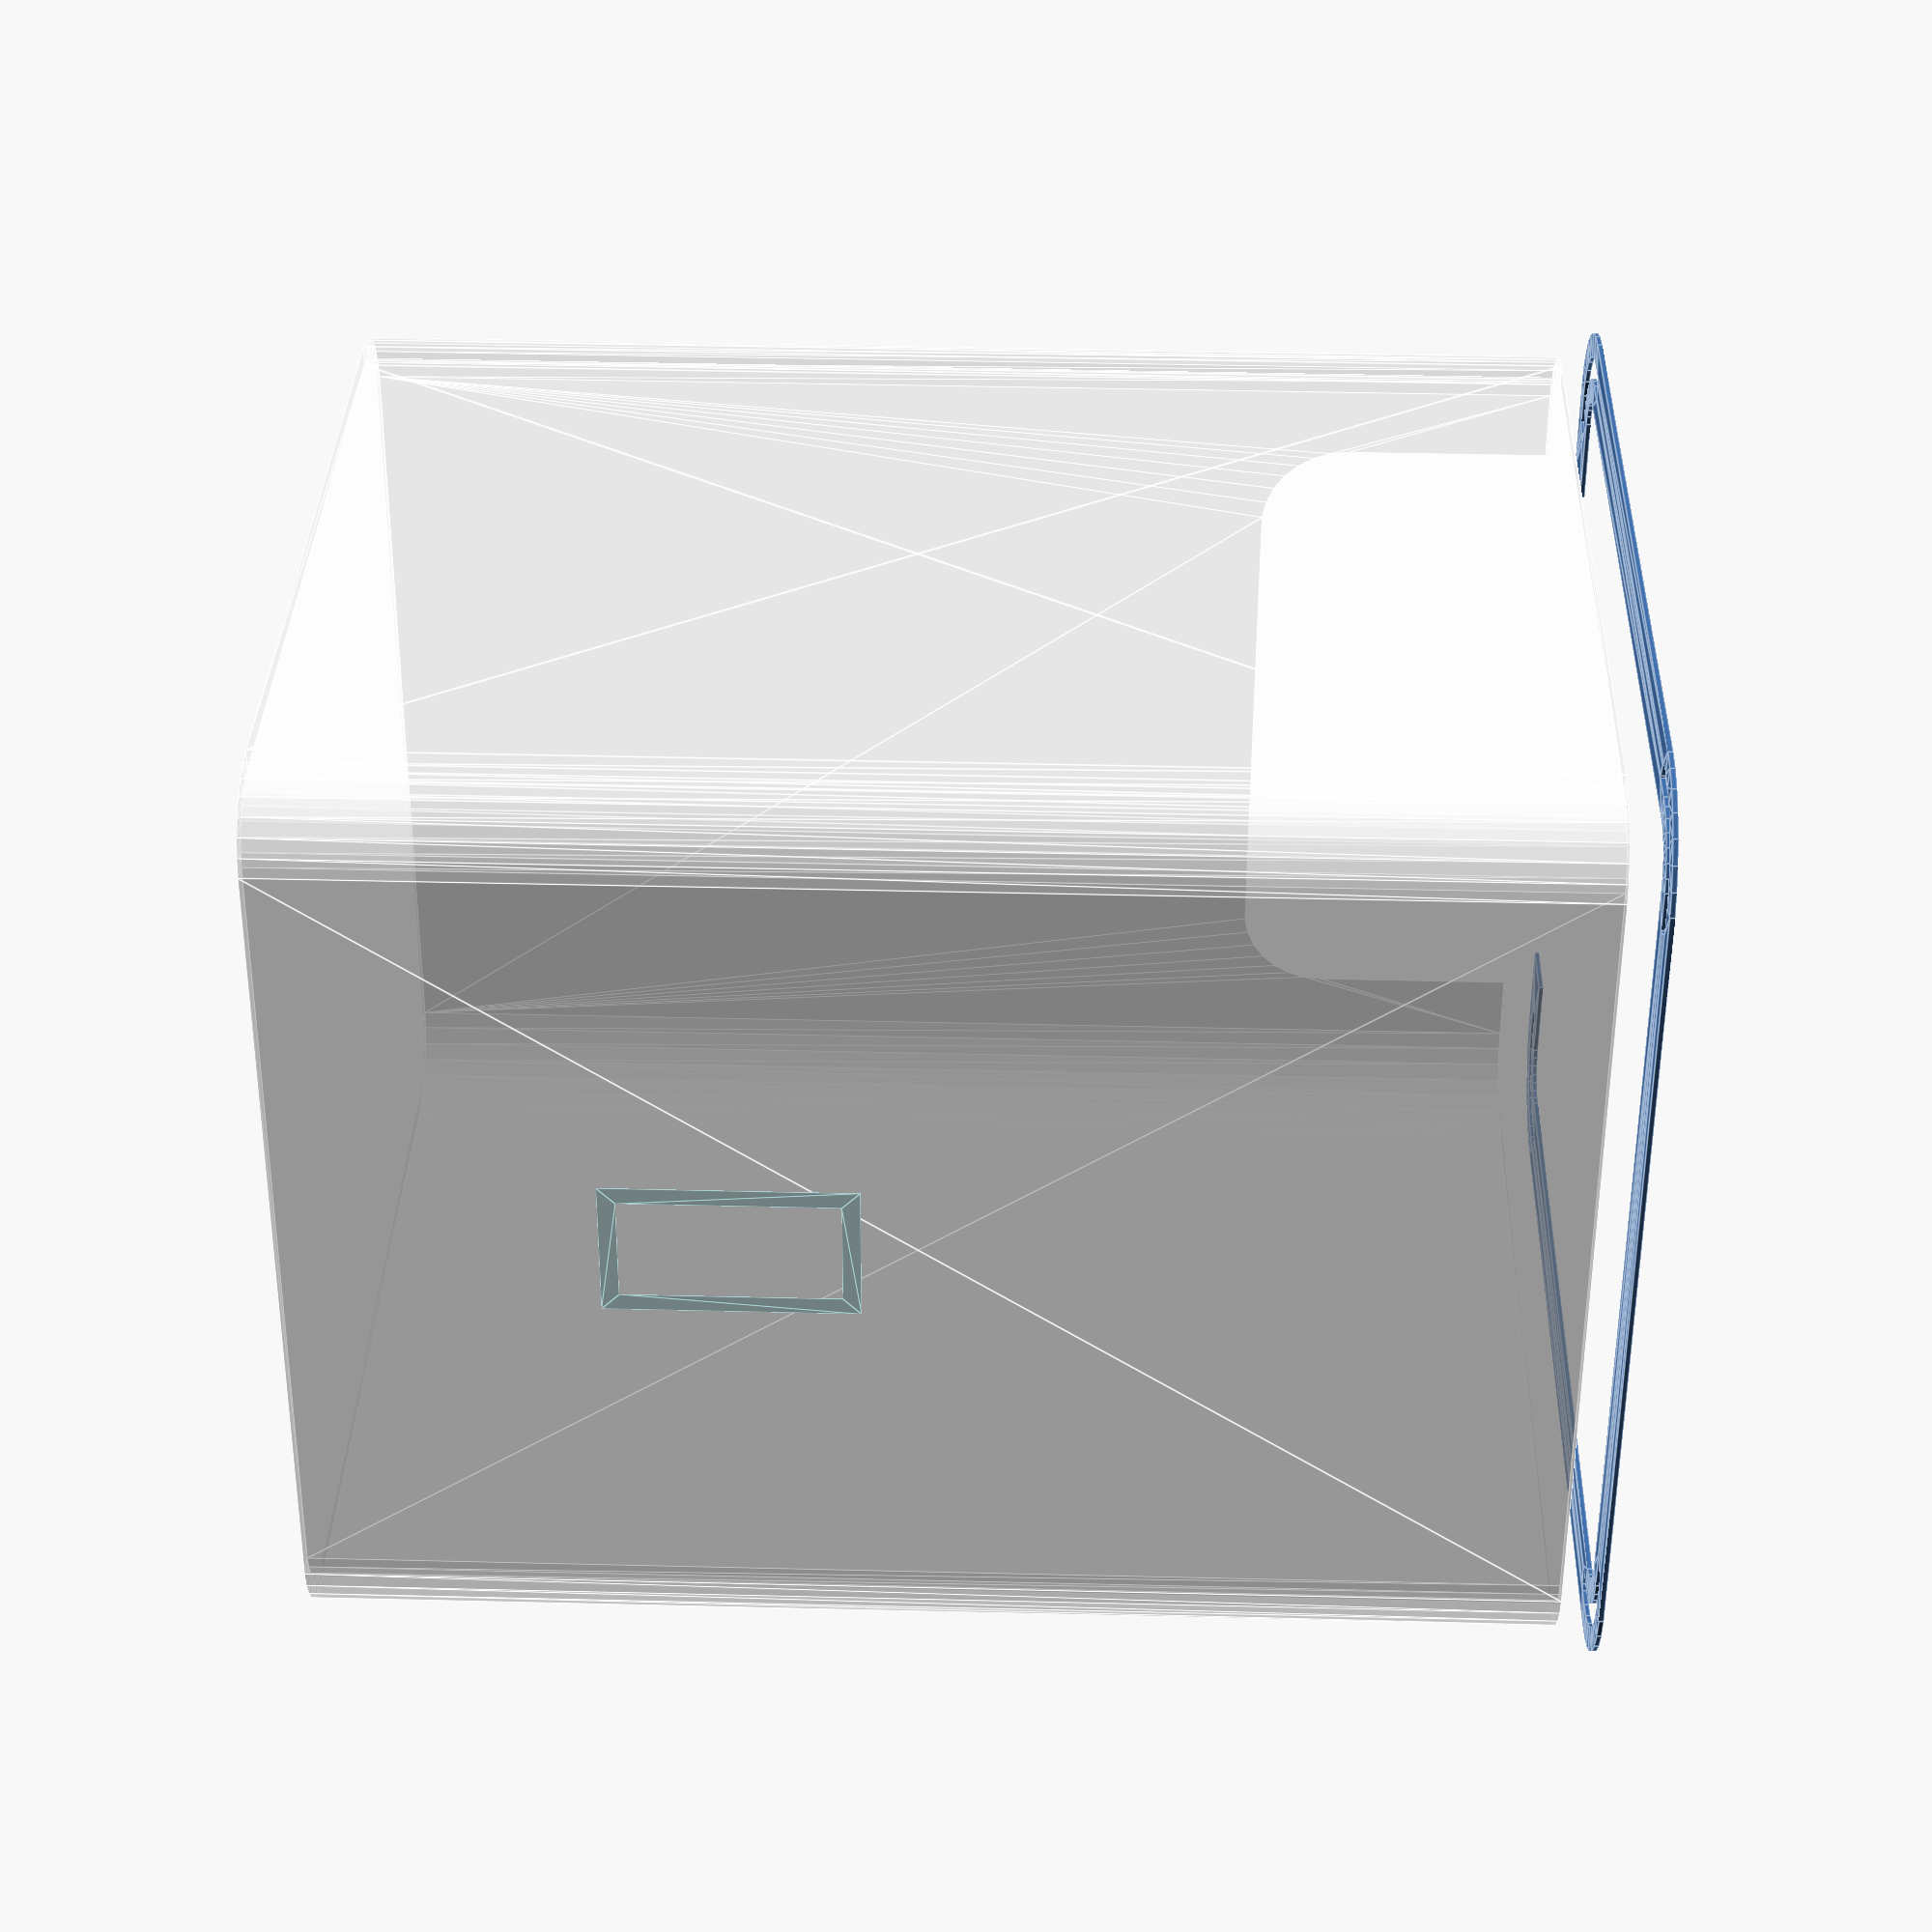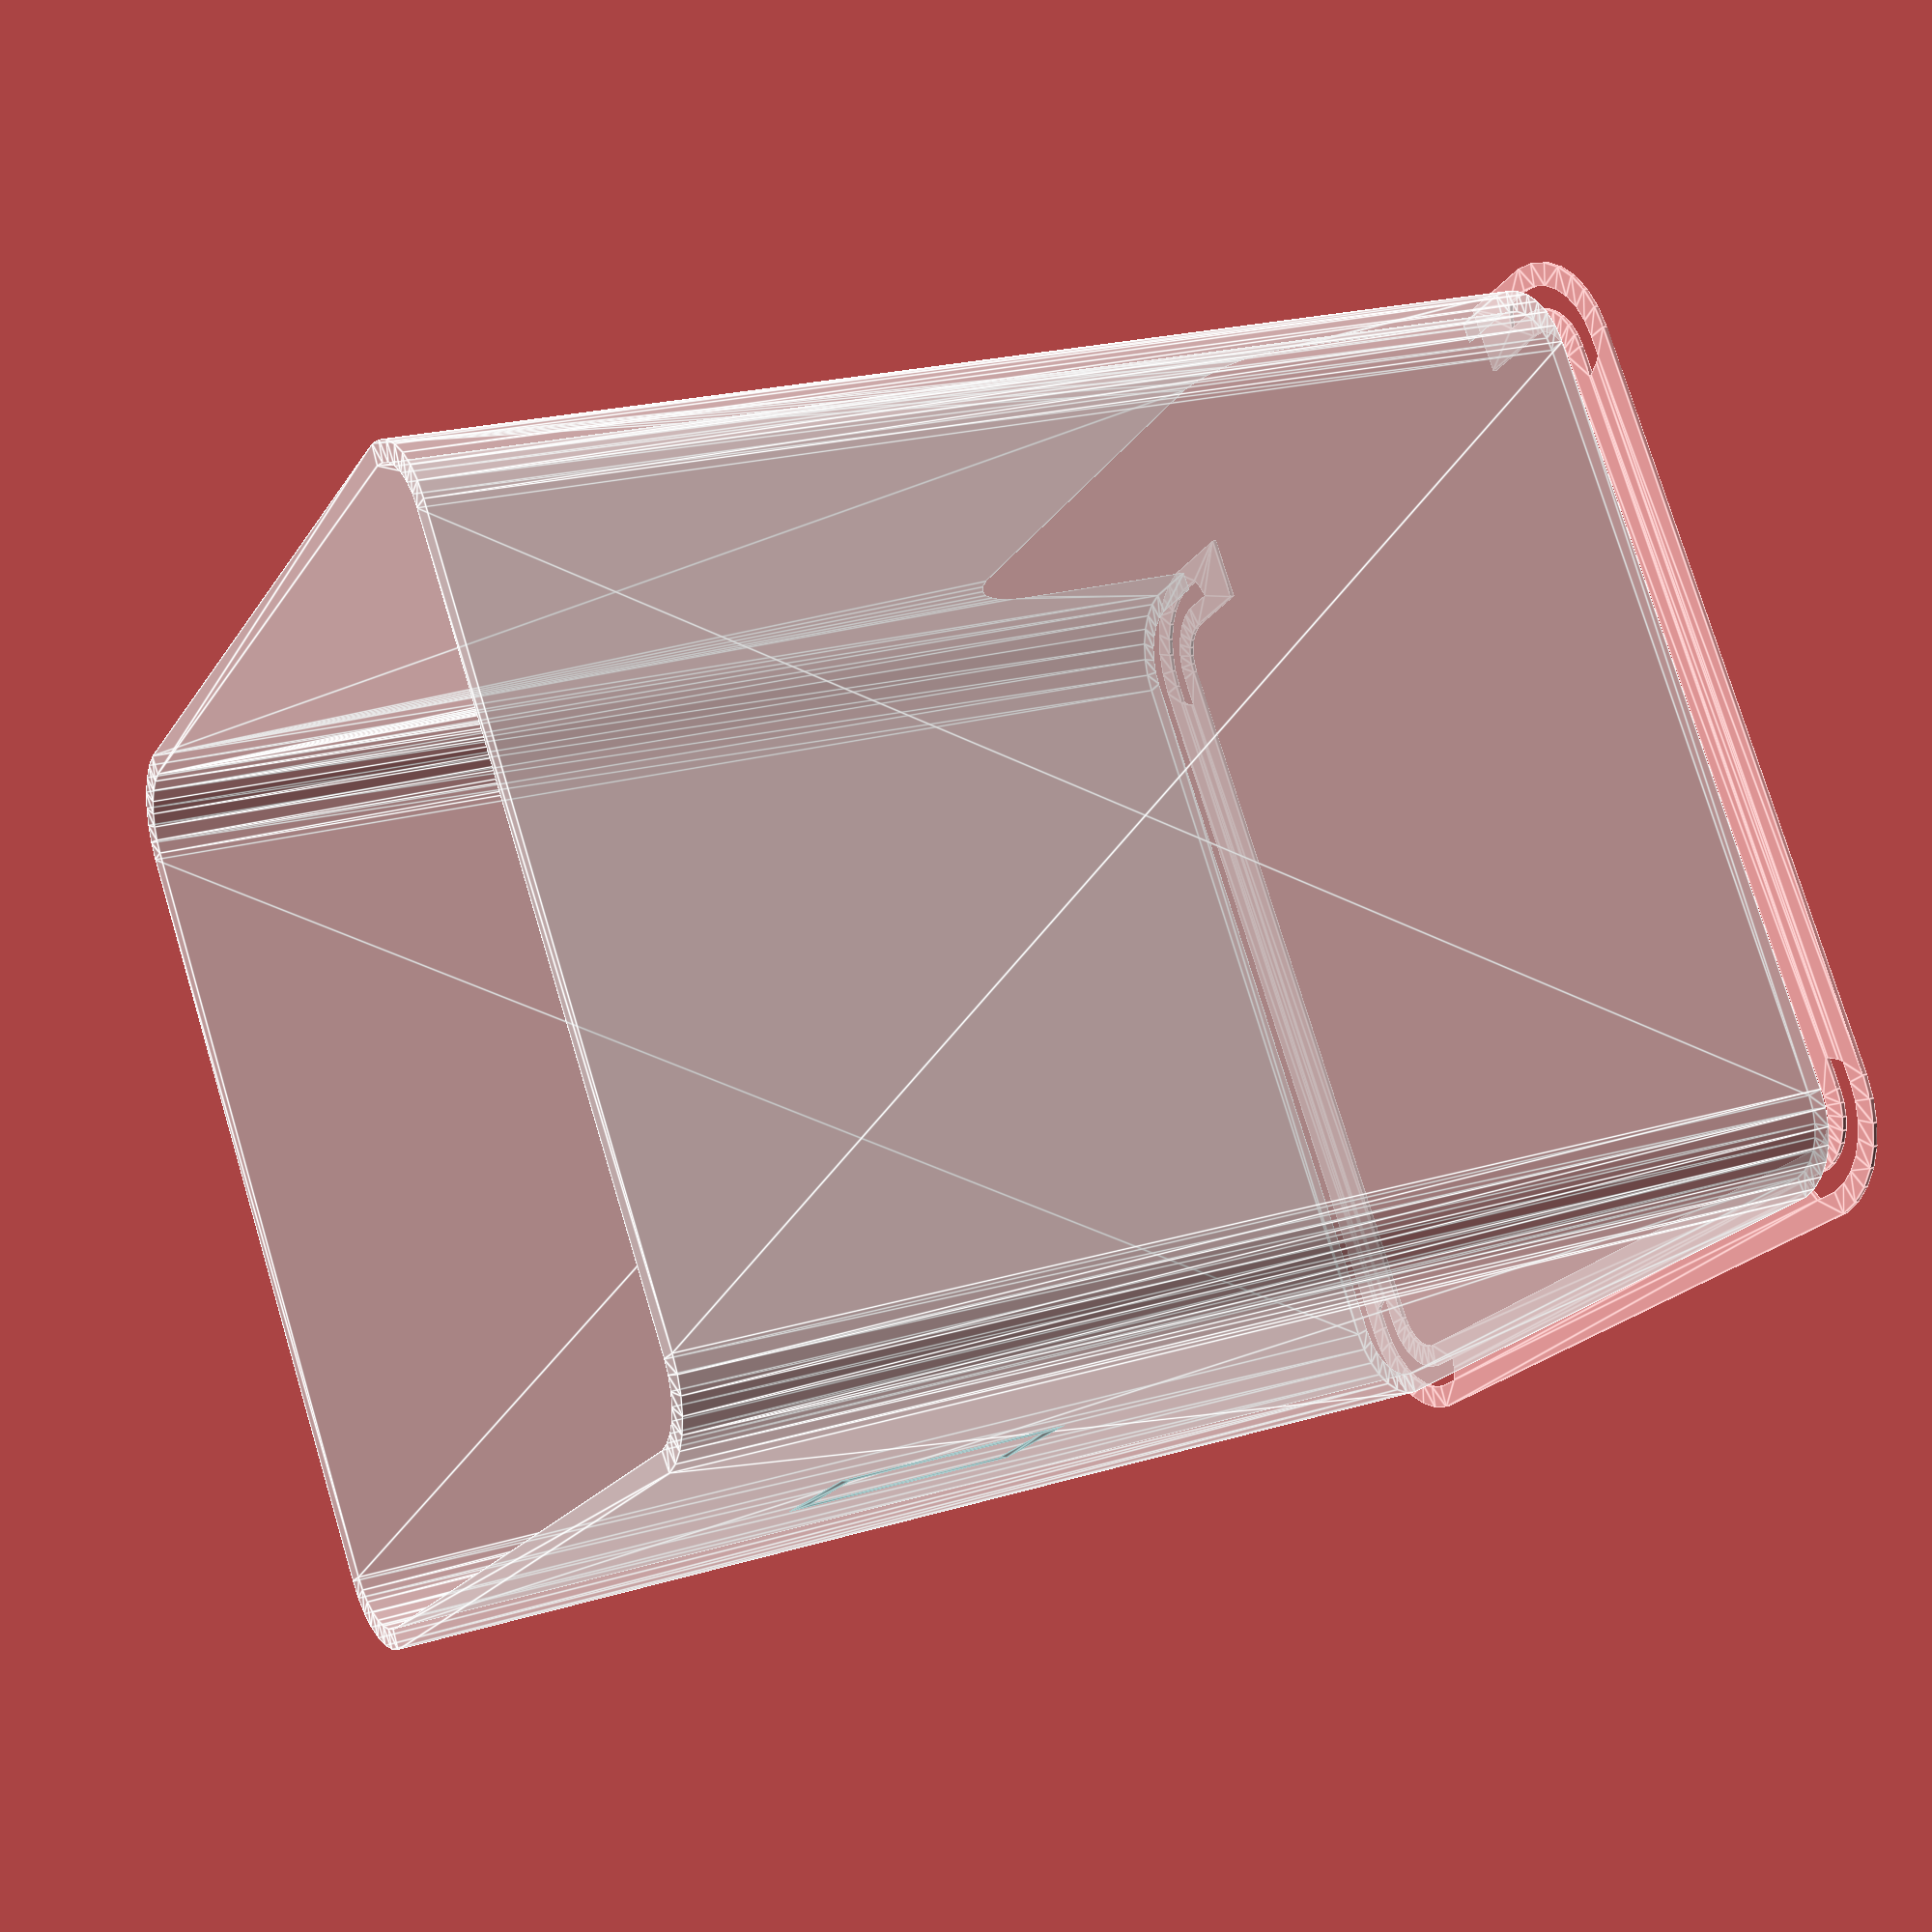
<openscad>
// LED Lighting base for the G4 Cube
// Idea by Xodium
// Copyright François Revol, 2025

/*[Parameters]*/

base_height = 10; // [4:20]

base_thickness = 5; // [4:10]

back_cutout = true;

insertion_margin = 0.2;

export_svg = true;

radius = 18;

/*[Preview]*/

preview_base_color = "CadetBlue"; // ["Silver","CadetBlue"]

preview_cube = true;

preview_inside_cut = false;

/*[Hidden]*/

// x, y, z, radius, thickness, back cut width, back cut height
G4_bbox = [ 196.85, 196.85, 249, radius, 4.3, 136, 60 ];

$fa = $preview ? $fa : 0.5;

module G4_outline(delta = 0) {
    hull() {
        for(dx=[-1,1], dy=[-1,1])
            translate([dx*(G4_bbox.x/2-G4_bbox[3]),dy*(G4_bbox.y/2-G4_bbox[3])])
                circle(r = G4_bbox[3] + delta);
    }
}

module G4_xy() {
    difference() {
        G4_outline();
        G4_outline(delta = -G4_bbox[4]);
    }
}

module G4_back_cutout(delta = 0) {
    rotate([-90,0,0]) linear_extrude(120) hull() {
        for(dx=[-1,1], dy=[-1,1])
            translate([dx*(G4_bbox[5]/2-G4_bbox[3]+delta),dy*(G4_bbox[6]-G4_bbox[3])])
                circle(r = G4_bbox[3]);
    }
}

module G4() {
    color(preview_base_color, 0.4) translate([0,-G4_bbox.y/2,G4_bbox.z*0.65])
        rotate([90,0,0]) linear_extrude(height=0.1)
            text("\U01F34E", font="ChicagoFLF,Symbola,Unifont Upper", valign="center", halign="center", size=50);

    color("white", 0.4) render() difference() {
        linear_extrude(G4_bbox.z)
            G4_xy();
        G4_back_cutout();
    }

}

module G4_base(h = 10, th = 5) {
    margin = insertion_margin;
    strip_w = 11;
    strip_s = [-0.04, 0.043];
    difference() {
        linear_extrude(h) difference() {
            G4_outline(delta = th);
            G4_outline(delta = -G4_bbox[4] - th);
        }
        // room for the Cube
        translate([0,0,h*0.75]) linear_extrude(h) difference() {
            G4_outline(delta = margin);
            G4_outline(delta = -G4_bbox[4] - margin);
        }
        // room for the LED strips
        translate([0,0,h/4]) {
            linear_extrude(h) difference() {
                G4_outline(delta = -0.5);
                G4_outline(delta = -G4_bbox[4] + 0.5);
            }
            intersection_for(ds=strip_s) {
                {
                    linear_extrude(h*0.45, scale=1.0+ds) difference() {
                        G4_outline(delta = (strip_w-G4_bbox[4])/2);
                        G4_outline(delta = -G4_bbox[4] - (strip_w-G4_bbox[4])/2);
                    }
                }
            }
        }
        // room to insert the LED strips from the bottom
        translate([0,0,-1]) {
            intersection() {
                union() {
                    linear_extrude(h*0.35) difference() {
                        G4_outline(delta = (strip_w-G4_bbox[4])/2);
                        G4_outline(delta = -G4_bbox[4] - (strip_w-G4_bbox[4])/2);
                    }
                    linear_extrude(h*1.2) difference() {
                        G4_outline(delta = margin);
                        G4_outline(delta = -G4_bbox[4] - margin);
                    }
                }
                for(dx=[-1,1], dy=[-1,1])
                    translate([dx*(G4_bbox.x-G4_bbox[3])/2,dy*(G4_bbox.y-G4_bbox[3])/2])
                        cylinder(r = G4_bbox[3]*0.9, h*1.5 );
            }
        }
        // the back cutout for cables
        if (back_cutout)
            G4_back_cutout(delta = -5);
    }
}

difference() {
    union() {

        if (export_svg)
            projection() G4_base(h = base_height, th = base_thickness);
        else
            color(preview_base_color) G4_base(h = base_height, th = base_thickness);
    }
    if ($preview && preview_inside_cut)
        translate([0,0,-1]) cube([G4_bbox.x,G4_bbox.y,G4_bbox.z]);
}
if ($preview && preview_cube)
    translate([0,0,10*0.75]) G4();

</openscad>
<views>
elev=139.7 azim=83.7 roll=88.3 proj=p view=edges
elev=159.3 azim=143.4 roll=119.0 proj=p view=edges
</views>
